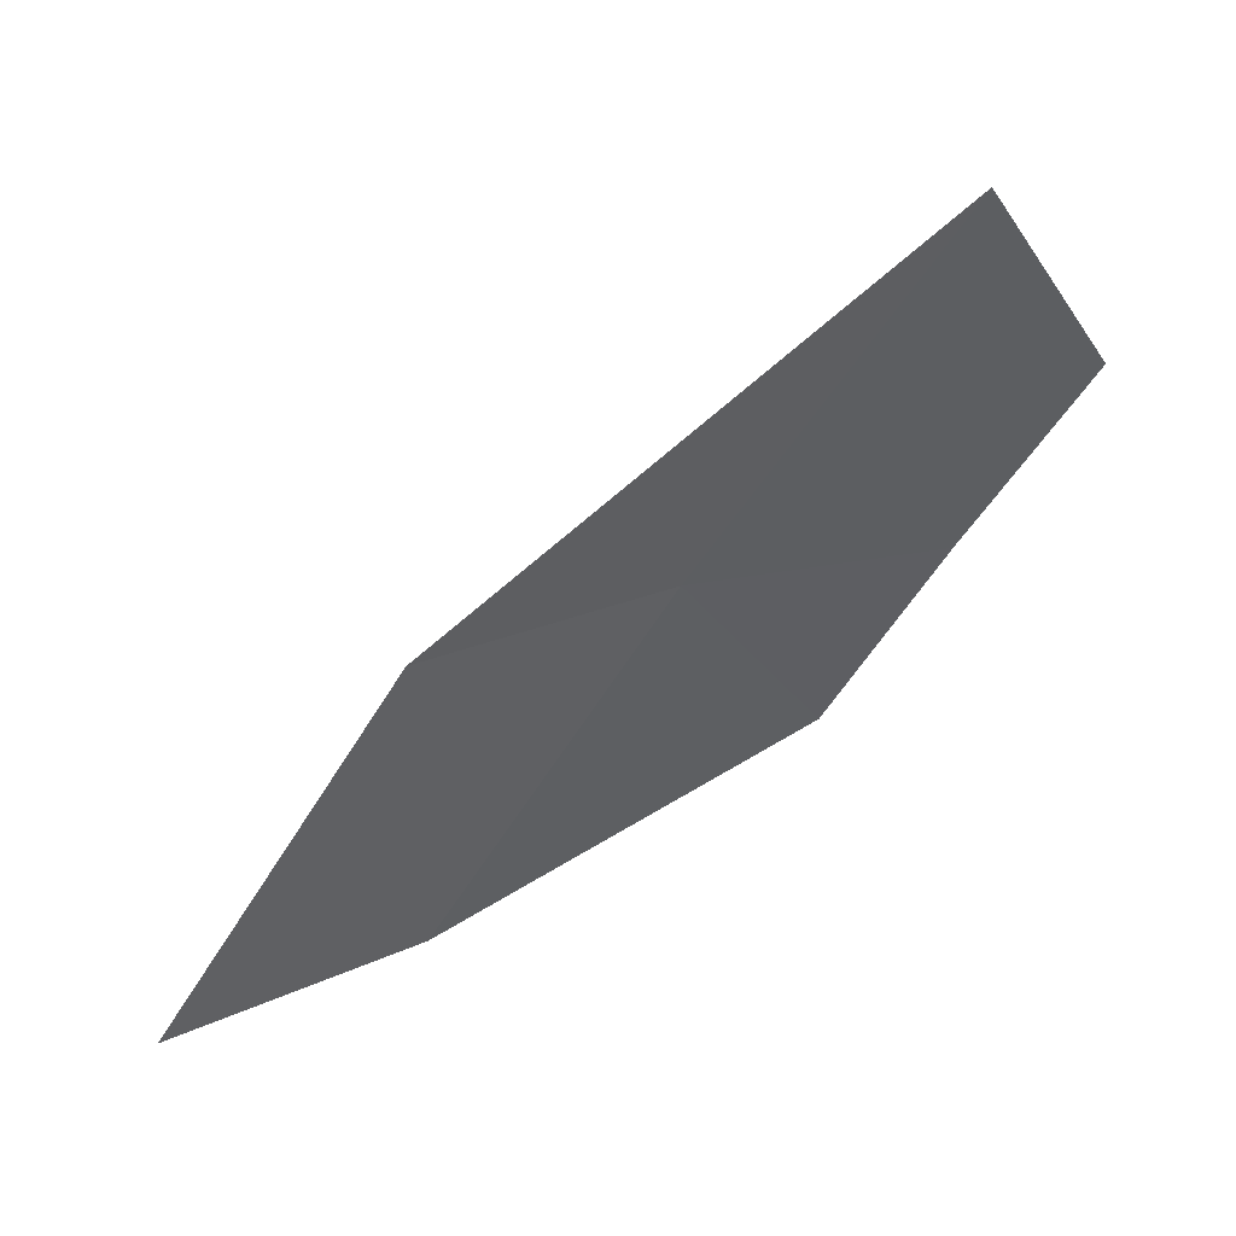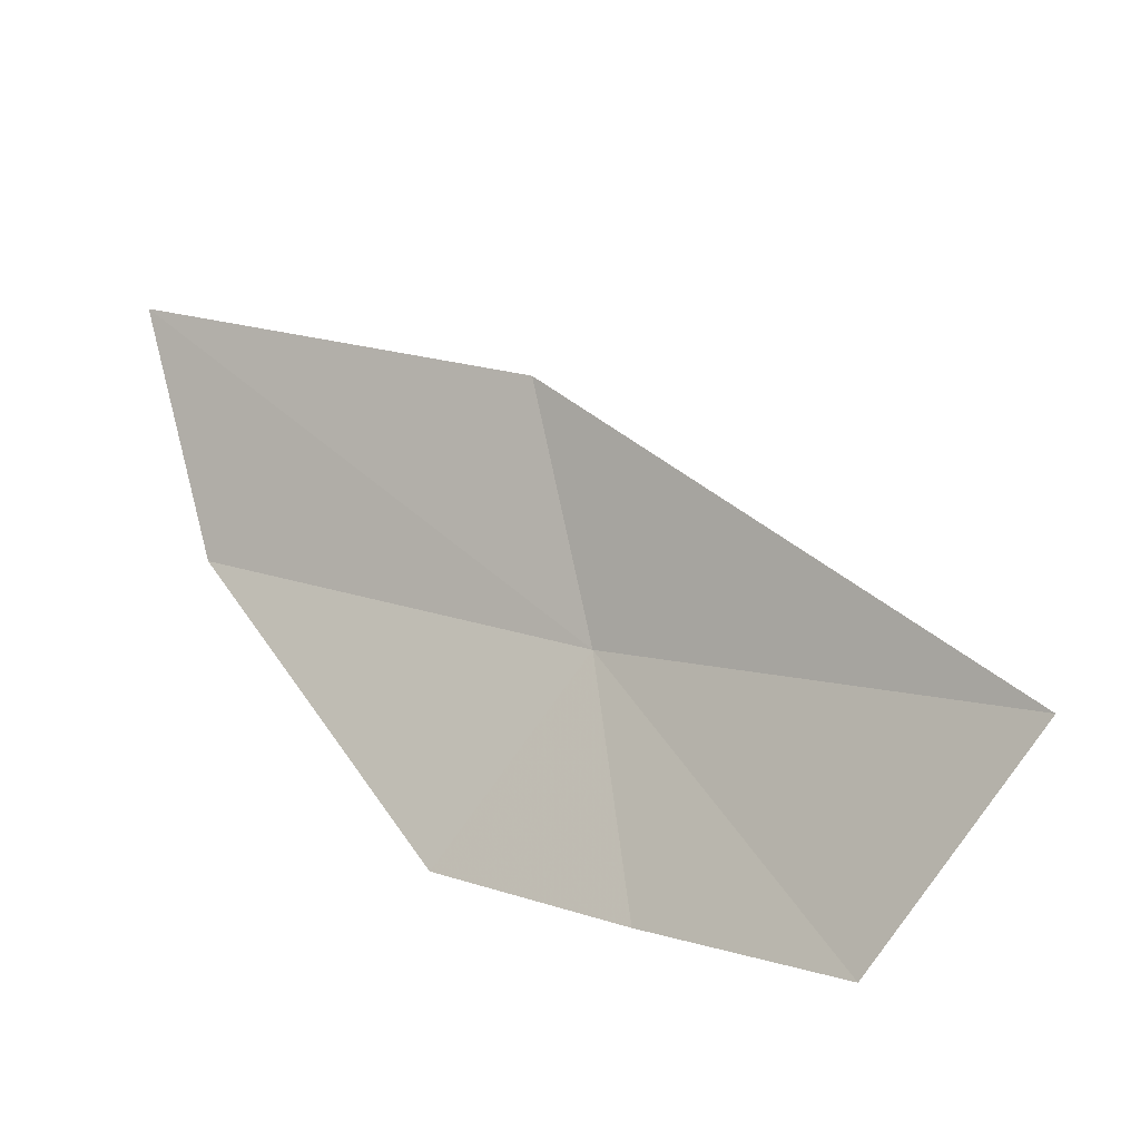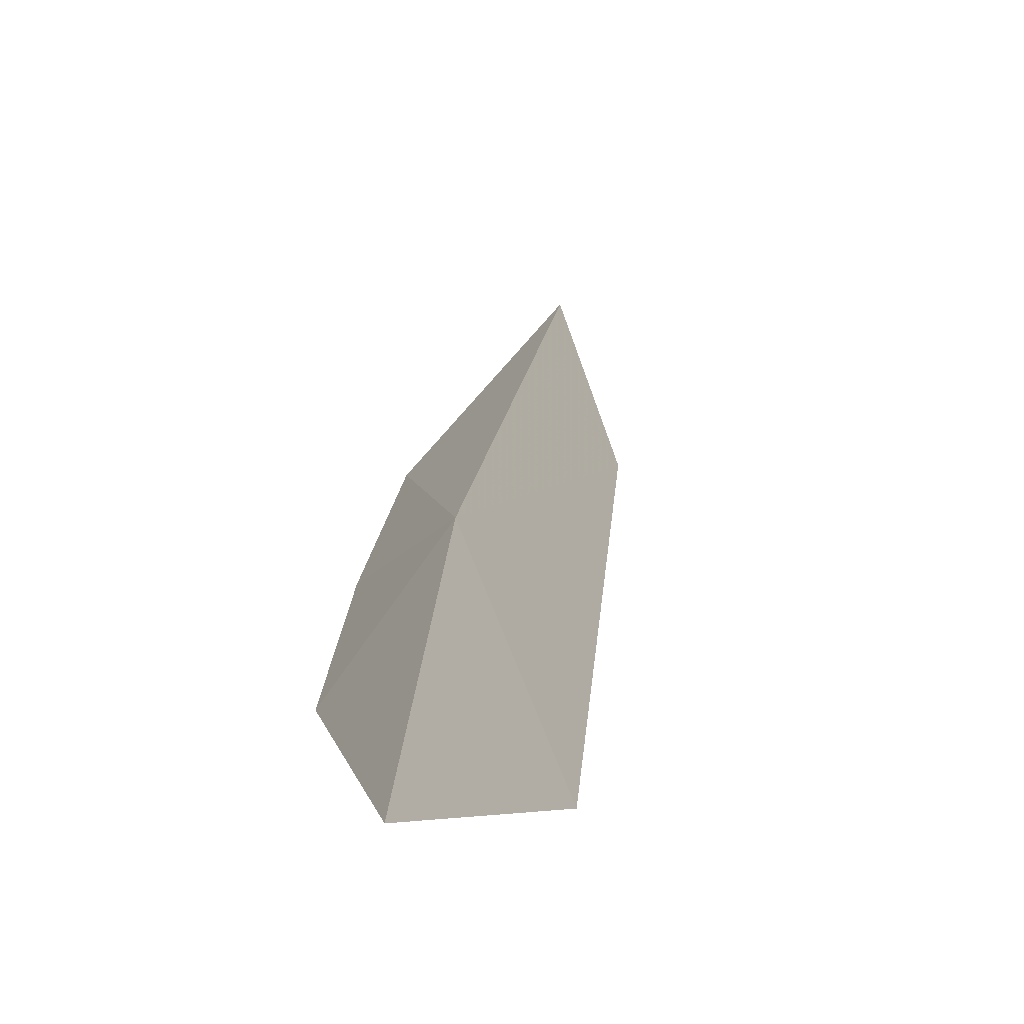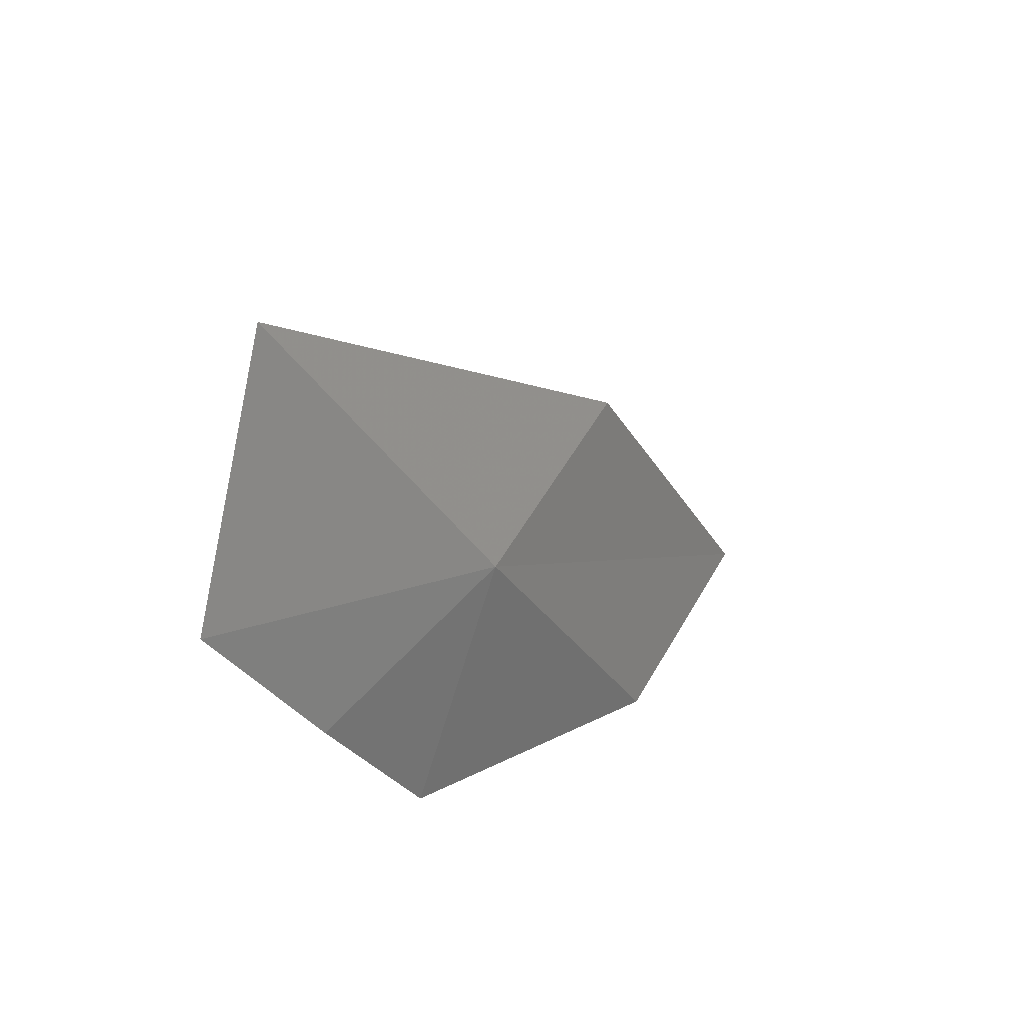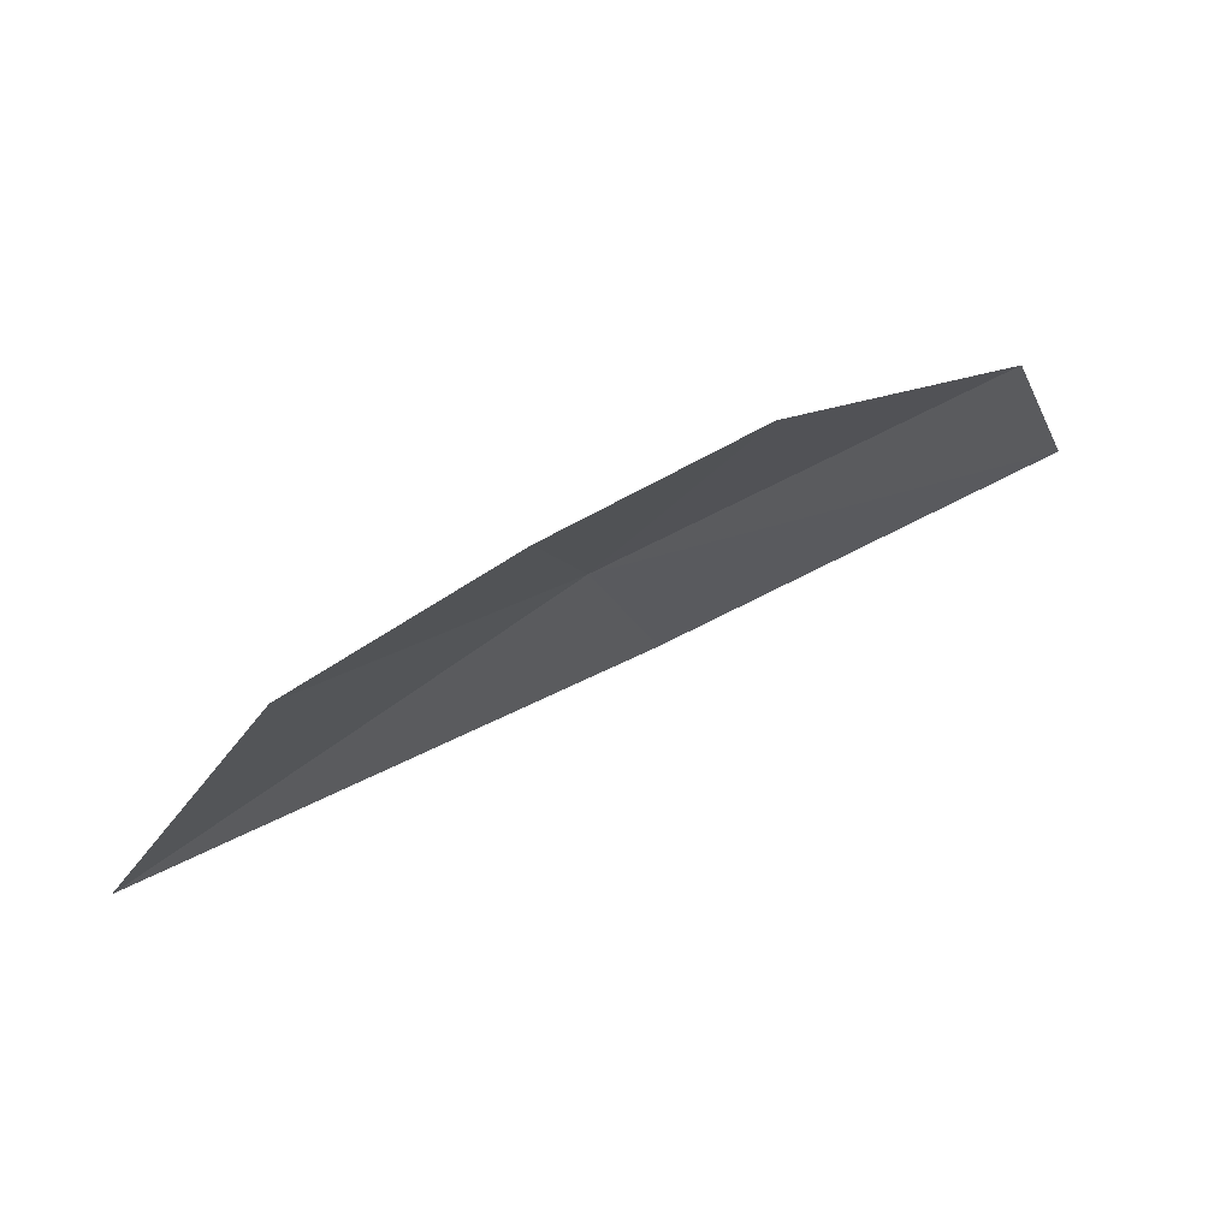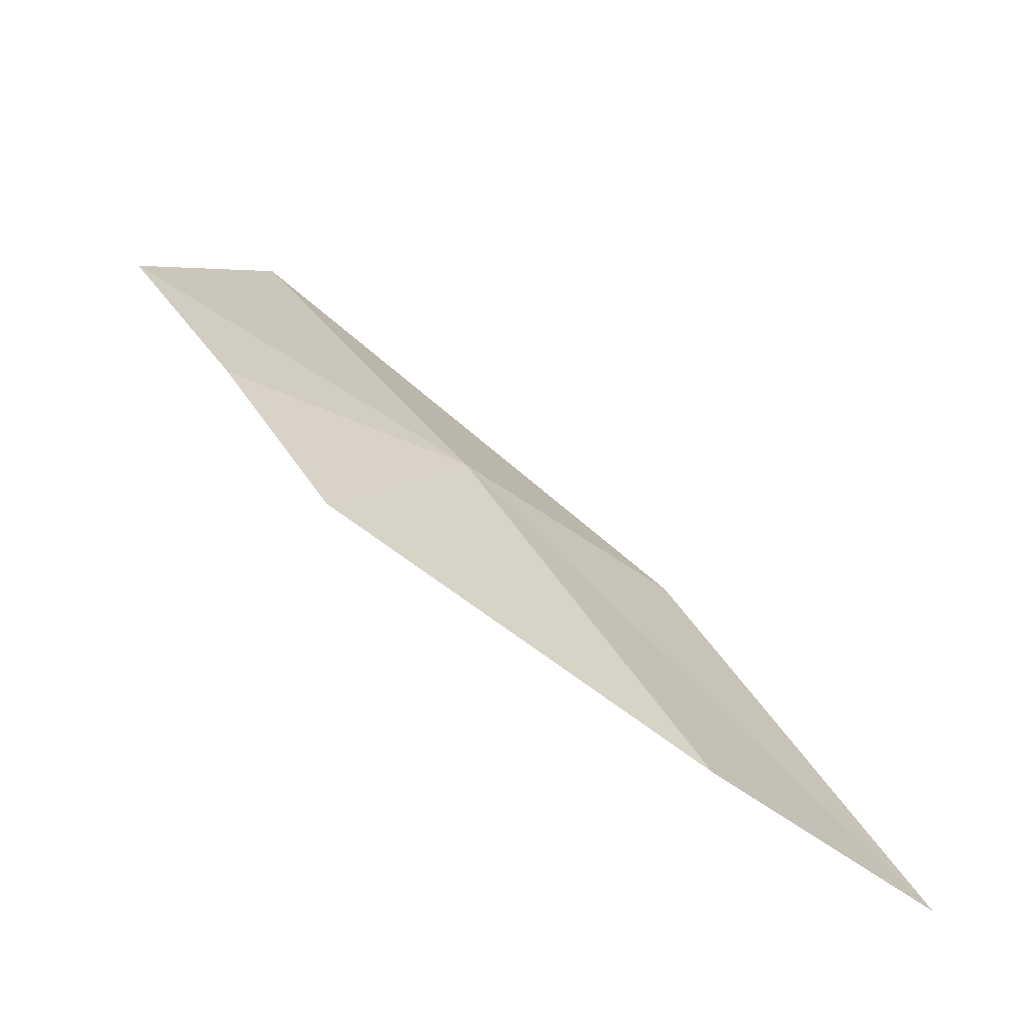
<metadata>
{"format":"obj","ext":"obj","renderer":"f3d","projection":"perspective","resolution":1024,"background":"white","views":[{"elev":39.9,"azim":-81.5,"up":"+Z"},{"elev":-47.0,"azim":-62.8,"up":"+Y"},{"elev":65.7,"azim":-159.1,"up":"+Y"},{"elev":42.0,"azim":64.9,"up":"+Z"},{"elev":-67.8,"azim":119.5,"up":"+Y"},{"elev":-59.0,"azim":89.9,"up":"+Z"}]}
</metadata>
<code>
v 15.25 147.5 5.729
v 16.28 145 6.989
v 16.11 145.8 5.564
v 15.46 145.8 8.663
v 14.06 149.1 5.877
v 15.83 146.6 4.192
v 14.59 149.2 2.903
v 13.35 150.7 2.978
f 1 3 2
f 1 2 4
f 1 4 5
f 1 6 3
f 1 7 6
f 1 8 7
f 1 5 8

</code>
